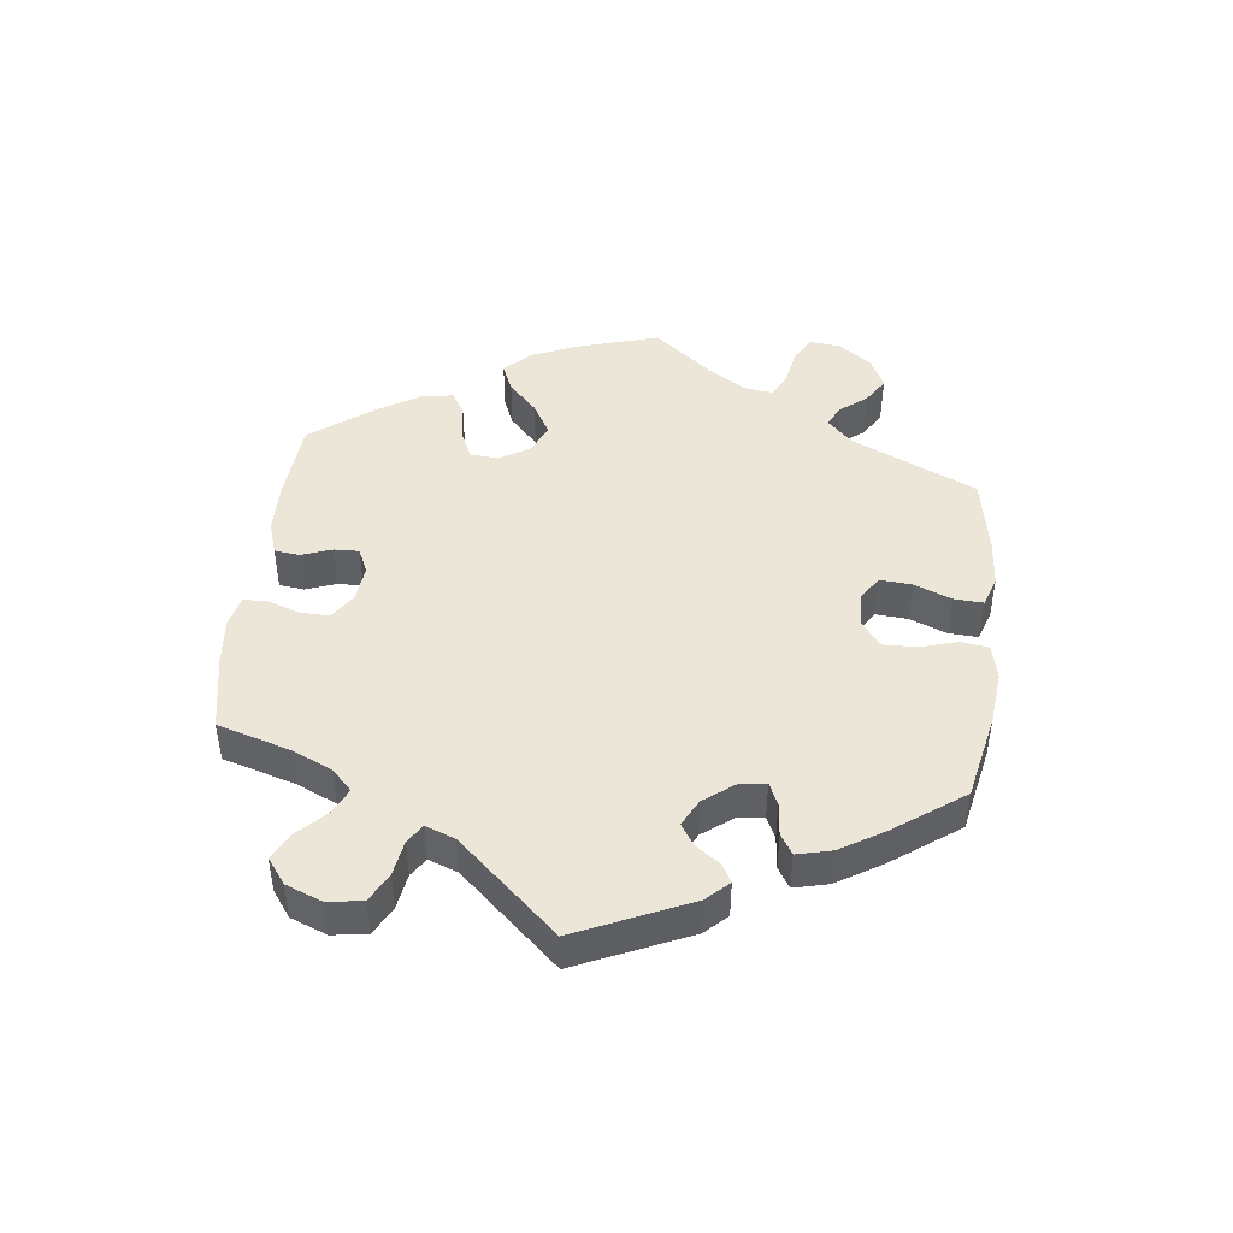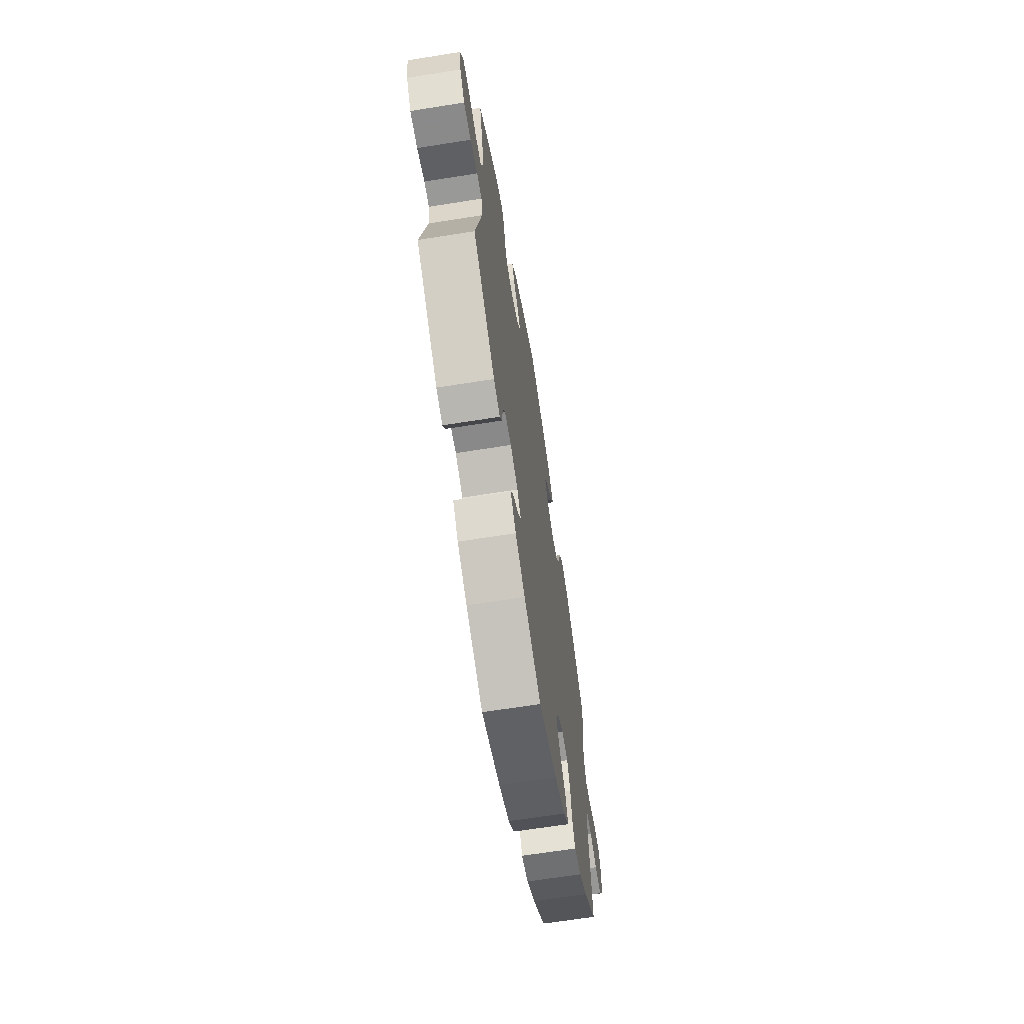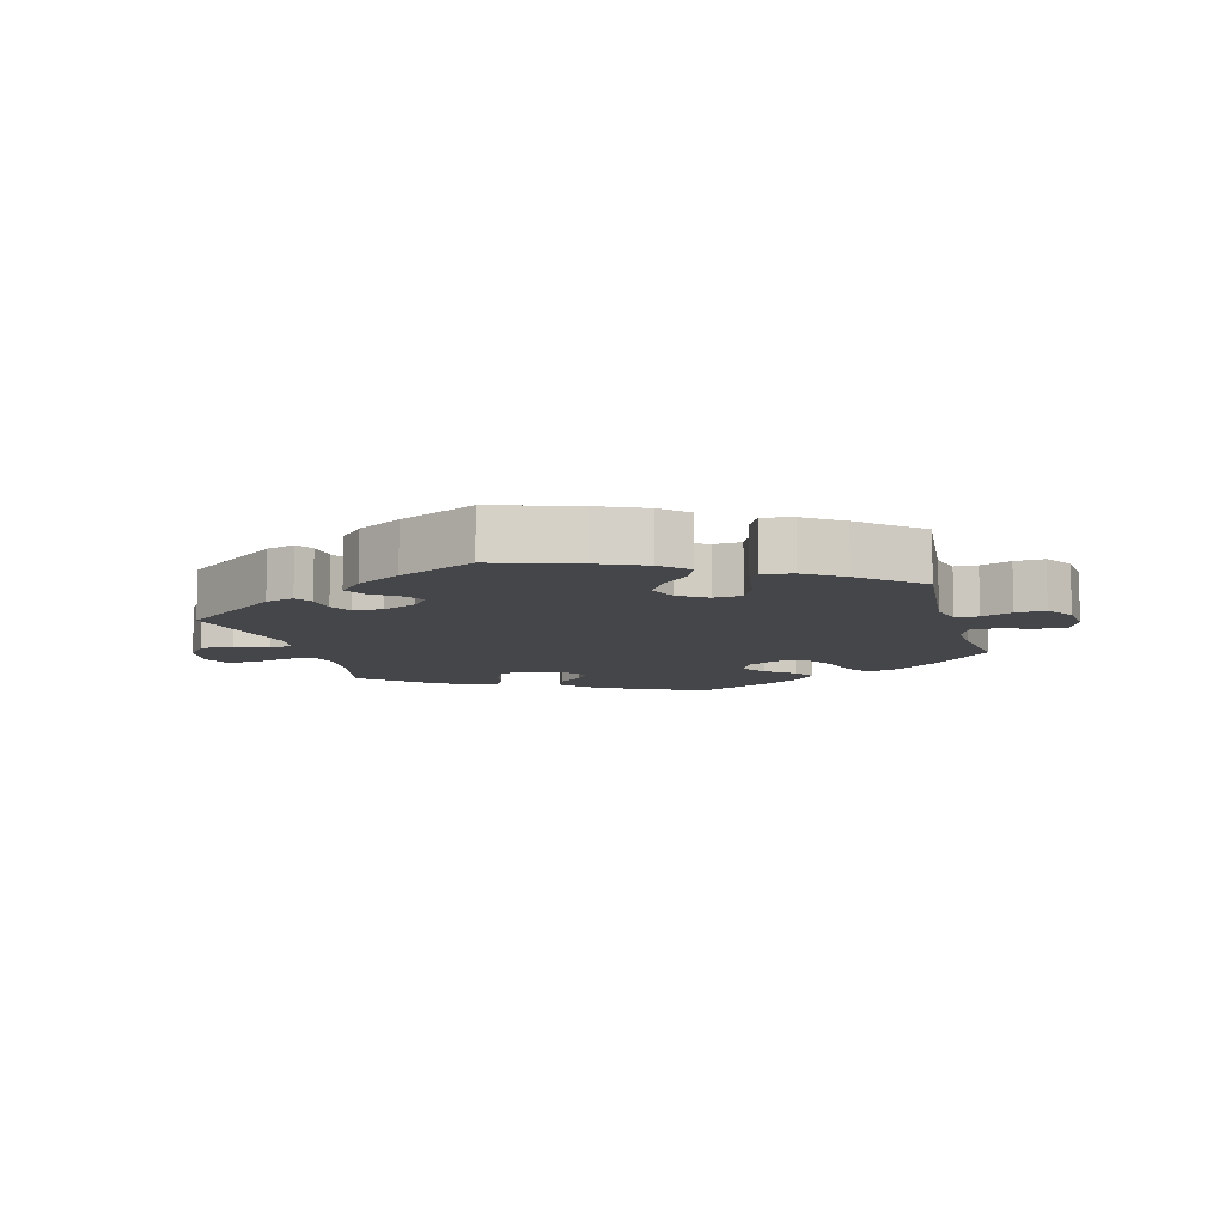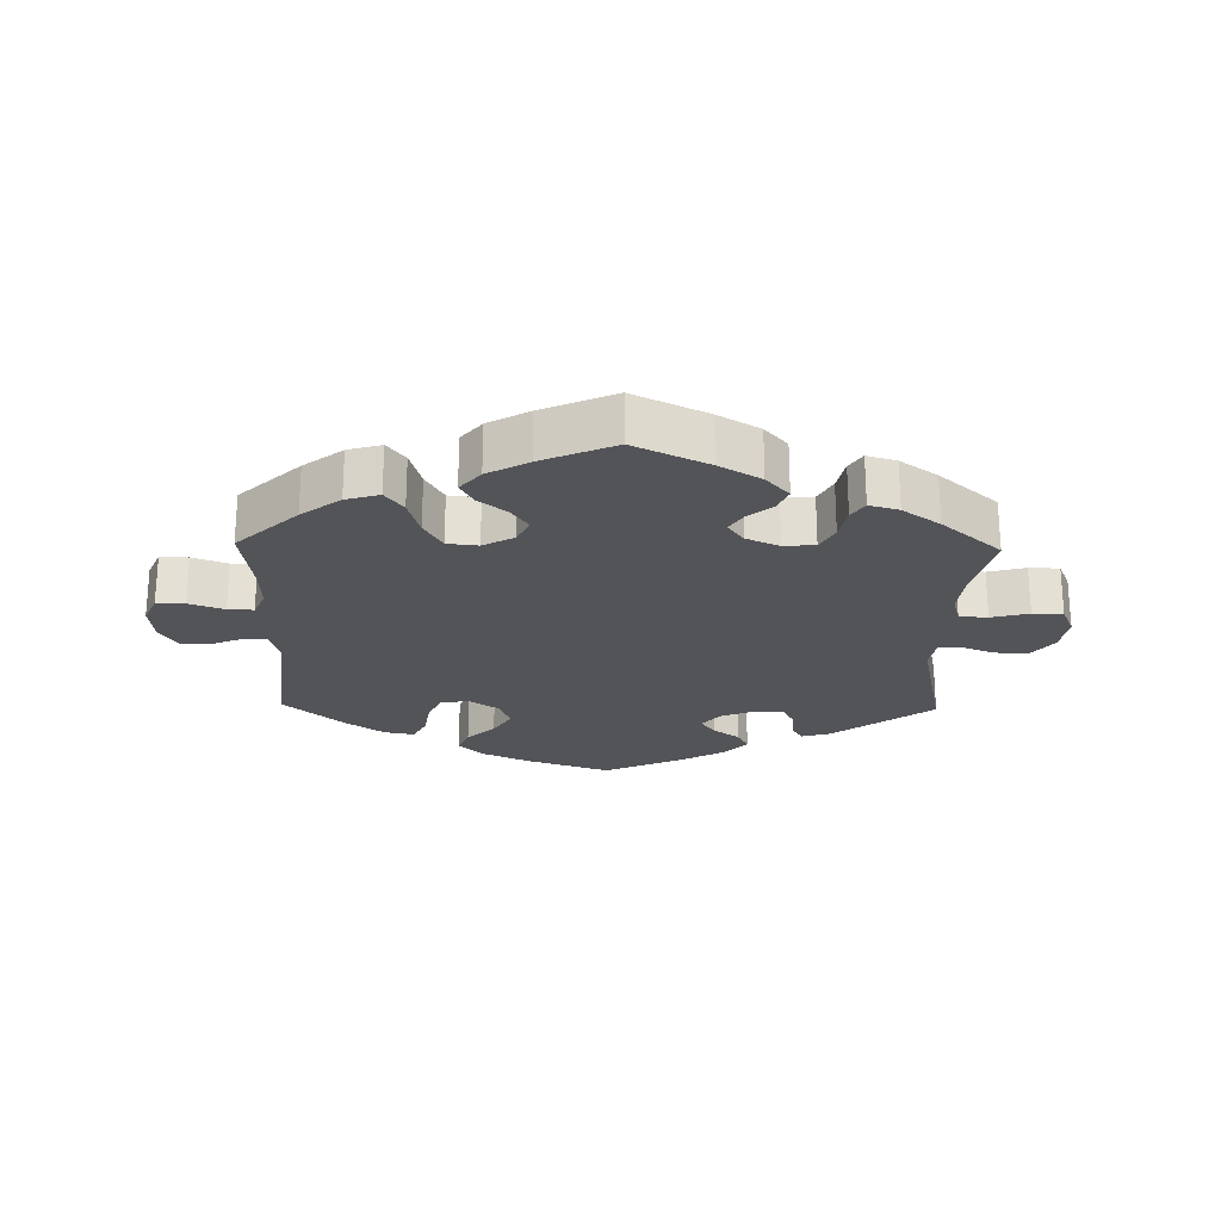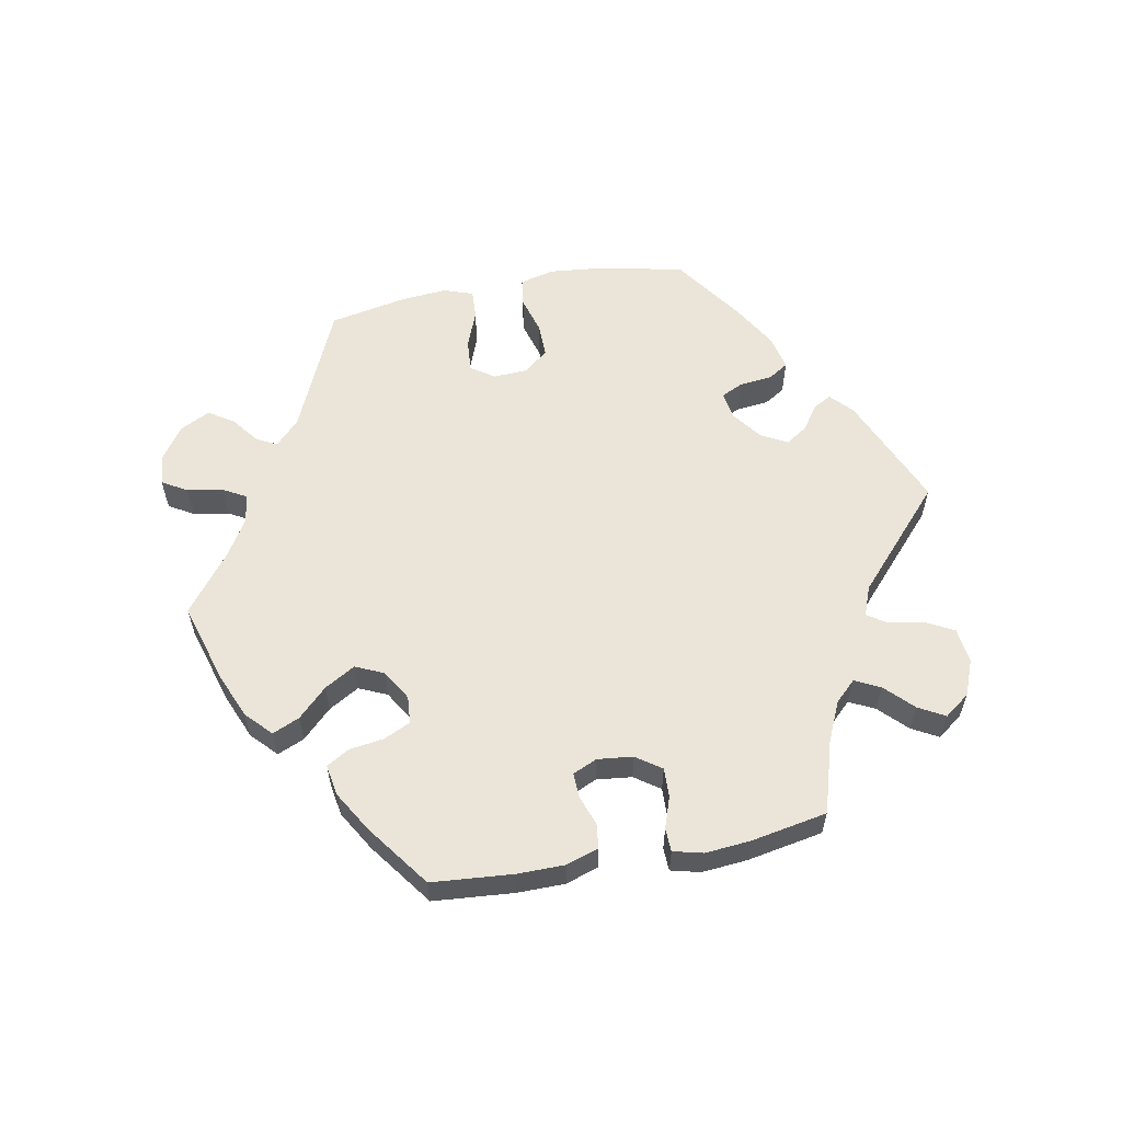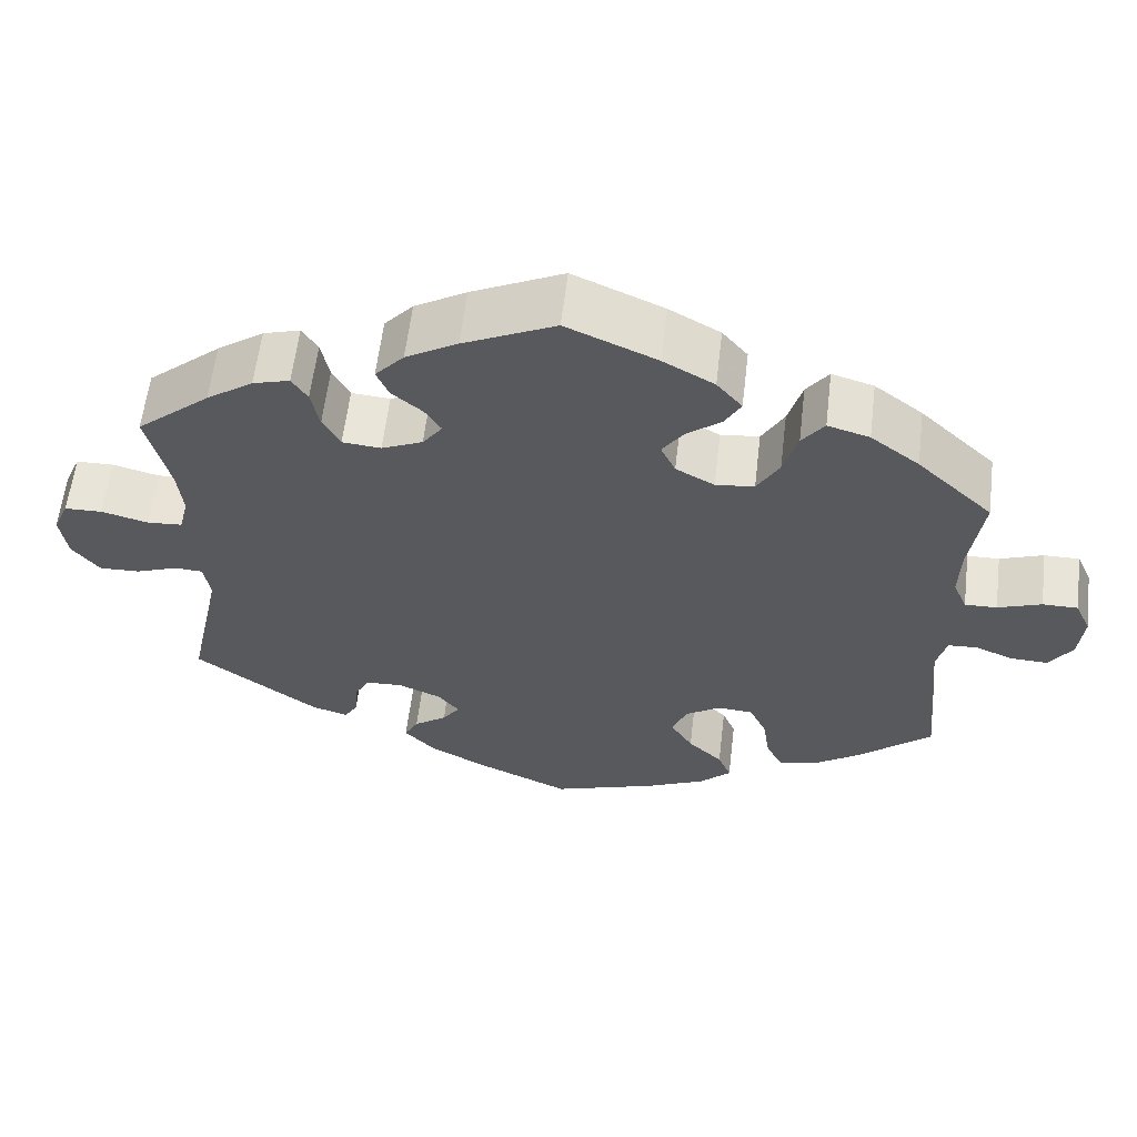
<metadata>
{"format":"obj","ext":"obj","renderer":"f3d","projection":"perspective","resolution":1024,"background":"white","views":[{"elev":46.3,"azim":126.7,"up":"+Y"},{"elev":-65.6,"azim":99.1,"up":"+Z"},{"elev":-9.7,"azim":-164.3,"up":"+Y"},{"elev":-23.5,"azim":-1.2,"up":"+Y"},{"elev":59.3,"azim":19.4,"up":"+Y"},{"elev":59.8,"azim":-173.2,"up":"+Z"}]}
</metadata>
<code>
v 0.349 0.07 -0.399
v 0.305 0.07 -0.412
v 0.289 0.07 -0.385
v 0.285 0.07 -0.34
v 0.268 0.07 -0.306
v 0.222 0.07 -0.304
v 0.17 0.07 -0.326
v 0.144 0.07 -0.358
v 0.165 0.07 -0.388
v 0.205 0.07 -0.417
v 0.222 0.07 -0.449
v 0.185 0.07 -0.488
v 0.118 0.07 -0.525
v 0.001 0.07 -0.578
v -0.126 0.07 -0.536
v -0.199 0.07 -0.503
v -0.238 0.07 -0.466
v -0.222 0.07 -0.427
v -0.18 0.07 -0.387
v -0.153 0.07 -0.343
v -0.171 0.07 -0.299
v -0.214 0.07 -0.271
v -0.257 0.07 -0.274
v -0.278 0.07 -0.318
v -0.287 0.07 -0.377
v -0.307 0.07 -0.416
v -0.353 0.07 -0.407
v -0.411 0.07 -0.367
v -0.501 0.07 -0.289
v -0.48 0.07 -0.084
v -0.493 0.07 -0.034
v -0.528 0.07 -0.032
v -0.575 0.07 -0.051
v -0.62 0.07 -0.053
v -0.648 0.07 -0.011
v -0.654 0.07 0.049
v -0.635 0.07 0.092
v -0.592 0.07 0.092
v -0.539 0.07 0.073
v -0.5 0.07 0.072
v -0.483 0.07 0.112
v -0.485 0.07 0.178
v -0.501 0.07 0.289
v -0.409 0.07 0.376
v -0.35 0.07 0.421
v -0.299 0.07 0.436
v -0.272 0.07 0.4
v -0.255 0.07 0.341
v -0.228 0.07 0.294
v -0.181 0.07 0.289
v -0.134 0.07 0.315
v -0.116 0.07 0.353
v -0.142 0.07 0.39
v -0.184 0.07 0.423
v -0.204 0.07 0.458
v -0.173 0.07 0.495
v -0.111 0.07 0.53
v -0.001 0.07 0.578
v 0.111 0.07 0.525
v 0.174 0.07 0.488
v 0.209 0.07 0.449
v 0.194 0.07 0.414
v 0.157 0.07 0.383
v 0.137 0.07 0.351
v 0.161 0.07 0.318
v 0.211 0.07 0.296
v 0.258 0.07 0.3
v 0.279 0.07 0.339
v 0.289 0.07 0.389
v 0.308 0.07 0.419
v 0.353 0.07 0.406
v 0.41 0.07 0.366
v 0.5 0.07 0.289
v 0.473 0.07 0.178
v 0.466 0.07 0.112
v 0.478 0.07 0.07
v 0.521 0.07 0.067
v 0.578 0.07 0.082
v 0.624 0.07 0.081
v 0.643 0.07 0.037
v 0.634 0.07 -0.021
v 0.601 0.07 -0.063
v 0.551 0.07 -0.061
v 0.5 0.07 -0.042
v 0.466 0.07 -0.044
v 0.458 0.07 -0.091
v 0.5 0.07 -0.289
v 0.349 0 -0.399
v 0.305 0 -0.412
v 0.289 0 -0.385
v 0.285 0 -0.34
v 0.268 0 -0.306
v 0.222 0 -0.304
v 0.17 0 -0.326
v 0.144 0 -0.358
v 0.165 0 -0.388
v 0.205 0 -0.417
v 0.222 0 -0.449
v 0.185 0 -0.488
v 0.118 0 -0.525
v 0.001 0 -0.578
v -0.126 0 -0.536
v -0.199 0 -0.503
v -0.238 0 -0.466
v -0.222 0 -0.427
v -0.18 0 -0.387
v -0.153 0 -0.343
v -0.171 0 -0.299
v -0.214 0 -0.271
v -0.257 0 -0.274
v -0.278 0 -0.318
v -0.287 0 -0.377
v -0.307 0 -0.416
v -0.353 0 -0.407
v -0.411 0 -0.367
v -0.501 0 -0.289
v -0.48 0 -0.084
v -0.493 0 -0.034
v -0.528 0 -0.032
v -0.575 0 -0.051
v -0.62 0 -0.053
v -0.648 0 -0.011
v -0.654 0 0.049
v -0.635 0 0.092
v -0.592 0 0.092
v -0.539 0 0.073
v -0.5 0 0.072
v -0.483 0 0.112
v -0.485 0 0.178
v -0.501 0 0.289
v -0.409 0 0.376
v -0.35 0 0.421
v -0.299 0 0.436
v -0.272 0 0.4
v -0.255 0 0.341
v -0.228 0 0.294
v -0.181 0 0.289
v -0.134 0 0.315
v -0.116 0 0.353
v -0.142 0 0.39
v -0.184 0 0.423
v -0.204 0 0.458
v -0.173 0 0.495
v -0.111 0 0.53
v -0.001 0 0.578
v 0.111 0 0.525
v 0.174 0 0.488
v 0.209 0 0.449
v 0.194 0 0.414
v 0.157 0 0.383
v 0.137 0 0.351
v 0.161 0 0.318
v 0.211 0 0.296
v 0.258 0 0.3
v 0.279 0 0.339
v 0.289 0 0.389
v 0.308 0 0.419
v 0.353 0 0.406
v 0.41 0 0.366
v 0.5 0 0.289
v 0.473 0 0.178
v 0.466 0 0.112
v 0.478 0 0.07
v 0.521 0 0.067
v 0.578 0 0.082
v 0.624 0 0.081
v 0.643 0 0.037
v 0.634 0 -0.021
v 0.601 0 -0.063
v 0.551 0 -0.061
v 0.5 0 -0.042
v 0.466 0 -0.044
v 0.458 0 -0.091
v 0.5 0 -0.289
f 86 87 1 2
f 85 86 2 3
f 81 82 83 84
f 81 84 85
f 80 81 85
f 77 78 79 80
f 76 77 80 85
f 75 76 85 3
f 71 72 73 74
f 68 69 70 71
f 67 68 71 74
f 66 67 74 75
f 60 61 62 63
f 60 63 64
f 59 60 64
f 58 59 64
f 57 58 64
f 56 57 64 65
f 53 54 55 56
f 52 53 56 65
f 45 46 47 48
f 45 48 49
f 42 43 44 45
f 41 42 45 49
f 40 41 49 50
f 36 37 38 39
f 36 39 40
f 35 36 40
f 32 33 34 35
f 31 32 35 40
f 30 31 40 50
f 24 25 26 27
f 23 24 27 28
f 16 17 18 19
f 16 19 20
f 15 16 20
f 14 15 20
f 13 14 20 21
f 9 10 11 12
f 8 9 12 13
f 75 3 4
f 75 4 5
f 66 75 5 6
f 51 52 65 66
f 51 66 6 7
f 50 51 7 8
f 23 28 29 30
f 22 23 30 50
f 21 22 50 8
f 8 13 21
f 89 88 174 173
f 90 89 173 172
f 171 170 169 168
f 172 171 168
f 172 168 167
f 167 166 165 164
f 172 167 164 163
f 90 172 163 162
f 161 160 159 158
f 158 157 156 155
f 161 158 155 154
f 162 161 154 153
f 150 149 148 147
f 151 150 147
f 151 147 146
f 151 146 145
f 151 145 144
f 152 151 144 143
f 143 142 141 140
f 152 143 140 139
f 135 134 133 132
f 136 135 132
f 132 131 130 129
f 136 132 129 128
f 137 136 128 127
f 126 125 124 123
f 127 126 123
f 127 123 122
f 122 121 120 119
f 127 122 119 118
f 137 127 118 117
f 114 113 112 111
f 115 114 111 110
f 106 105 104 103
f 107 106 103
f 107 103 102
f 107 102 101
f 108 107 101 100
f 99 98 97 96
f 100 99 96 95
f 91 90 162
f 92 91 162
f 93 92 162 153
f 153 152 139 138
f 94 93 153 138
f 95 94 138 137
f 117 116 115 110
f 137 117 110 109
f 95 137 109 108
f 108 100 95
f 1 88 89 2
f 2 89 90 3
f 3 90 91 4
f 4 91 92 5
f 5 92 93 6
f 6 93 94 7
f 7 94 95 8
f 8 95 96 9
f 9 96 97 10
f 10 97 98 11
f 11 98 99 12
f 12 99 100 13
f 13 100 101 14
f 14 101 102 15
f 15 102 103 16
f 16 103 104 17
f 17 104 105 18
f 18 105 106 19
f 19 106 107 20
f 20 107 108 21
f 21 108 109 22
f 22 109 110 23
f 23 110 111 24
f 24 111 112 25
f 25 112 113 26
f 26 113 114 27
f 27 114 115 28
f 28 115 116 29
f 29 116 117 30
f 30 117 118 31
f 31 118 119 32
f 32 119 120 33
f 33 120 121 34
f 34 121 122 35
f 35 122 123 36
f 36 123 124 37
f 37 124 125 38
f 38 125 126 39
f 39 126 127 40
f 40 127 128 41
f 41 128 129 42
f 42 129 130 43
f 43 130 131 44
f 44 131 132 45
f 45 132 133 46
f 46 133 134 47
f 47 134 135 48
f 48 135 136 49
f 49 136 137 50
f 50 137 138 51
f 51 138 139 52
f 52 139 140 53
f 53 140 141 54
f 54 141 142 55
f 55 142 143 56
f 56 143 144 57
f 57 144 145 58
f 58 145 146 59
f 59 146 147 60
f 60 147 148 61
f 61 148 149 62
f 62 149 150 63
f 63 150 151 64
f 64 151 152 65
f 65 152 153 66
f 66 153 154 67
f 67 154 155 68
f 68 155 156 69
f 69 156 157 70
f 70 157 158 71
f 71 158 159 72
f 72 159 160 73
f 73 160 161 74
f 74 161 162 75
f 75 162 163 76
f 76 163 164 77
f 77 164 165 78
f 78 165 166 79
f 79 166 167 80
f 80 167 168 81
f 81 168 169 82
f 82 169 170 83
f 83 170 171 84
f 84 171 172 85
f 85 172 173 86
f 86 173 174 87
f 87 174 88 1

</code>
